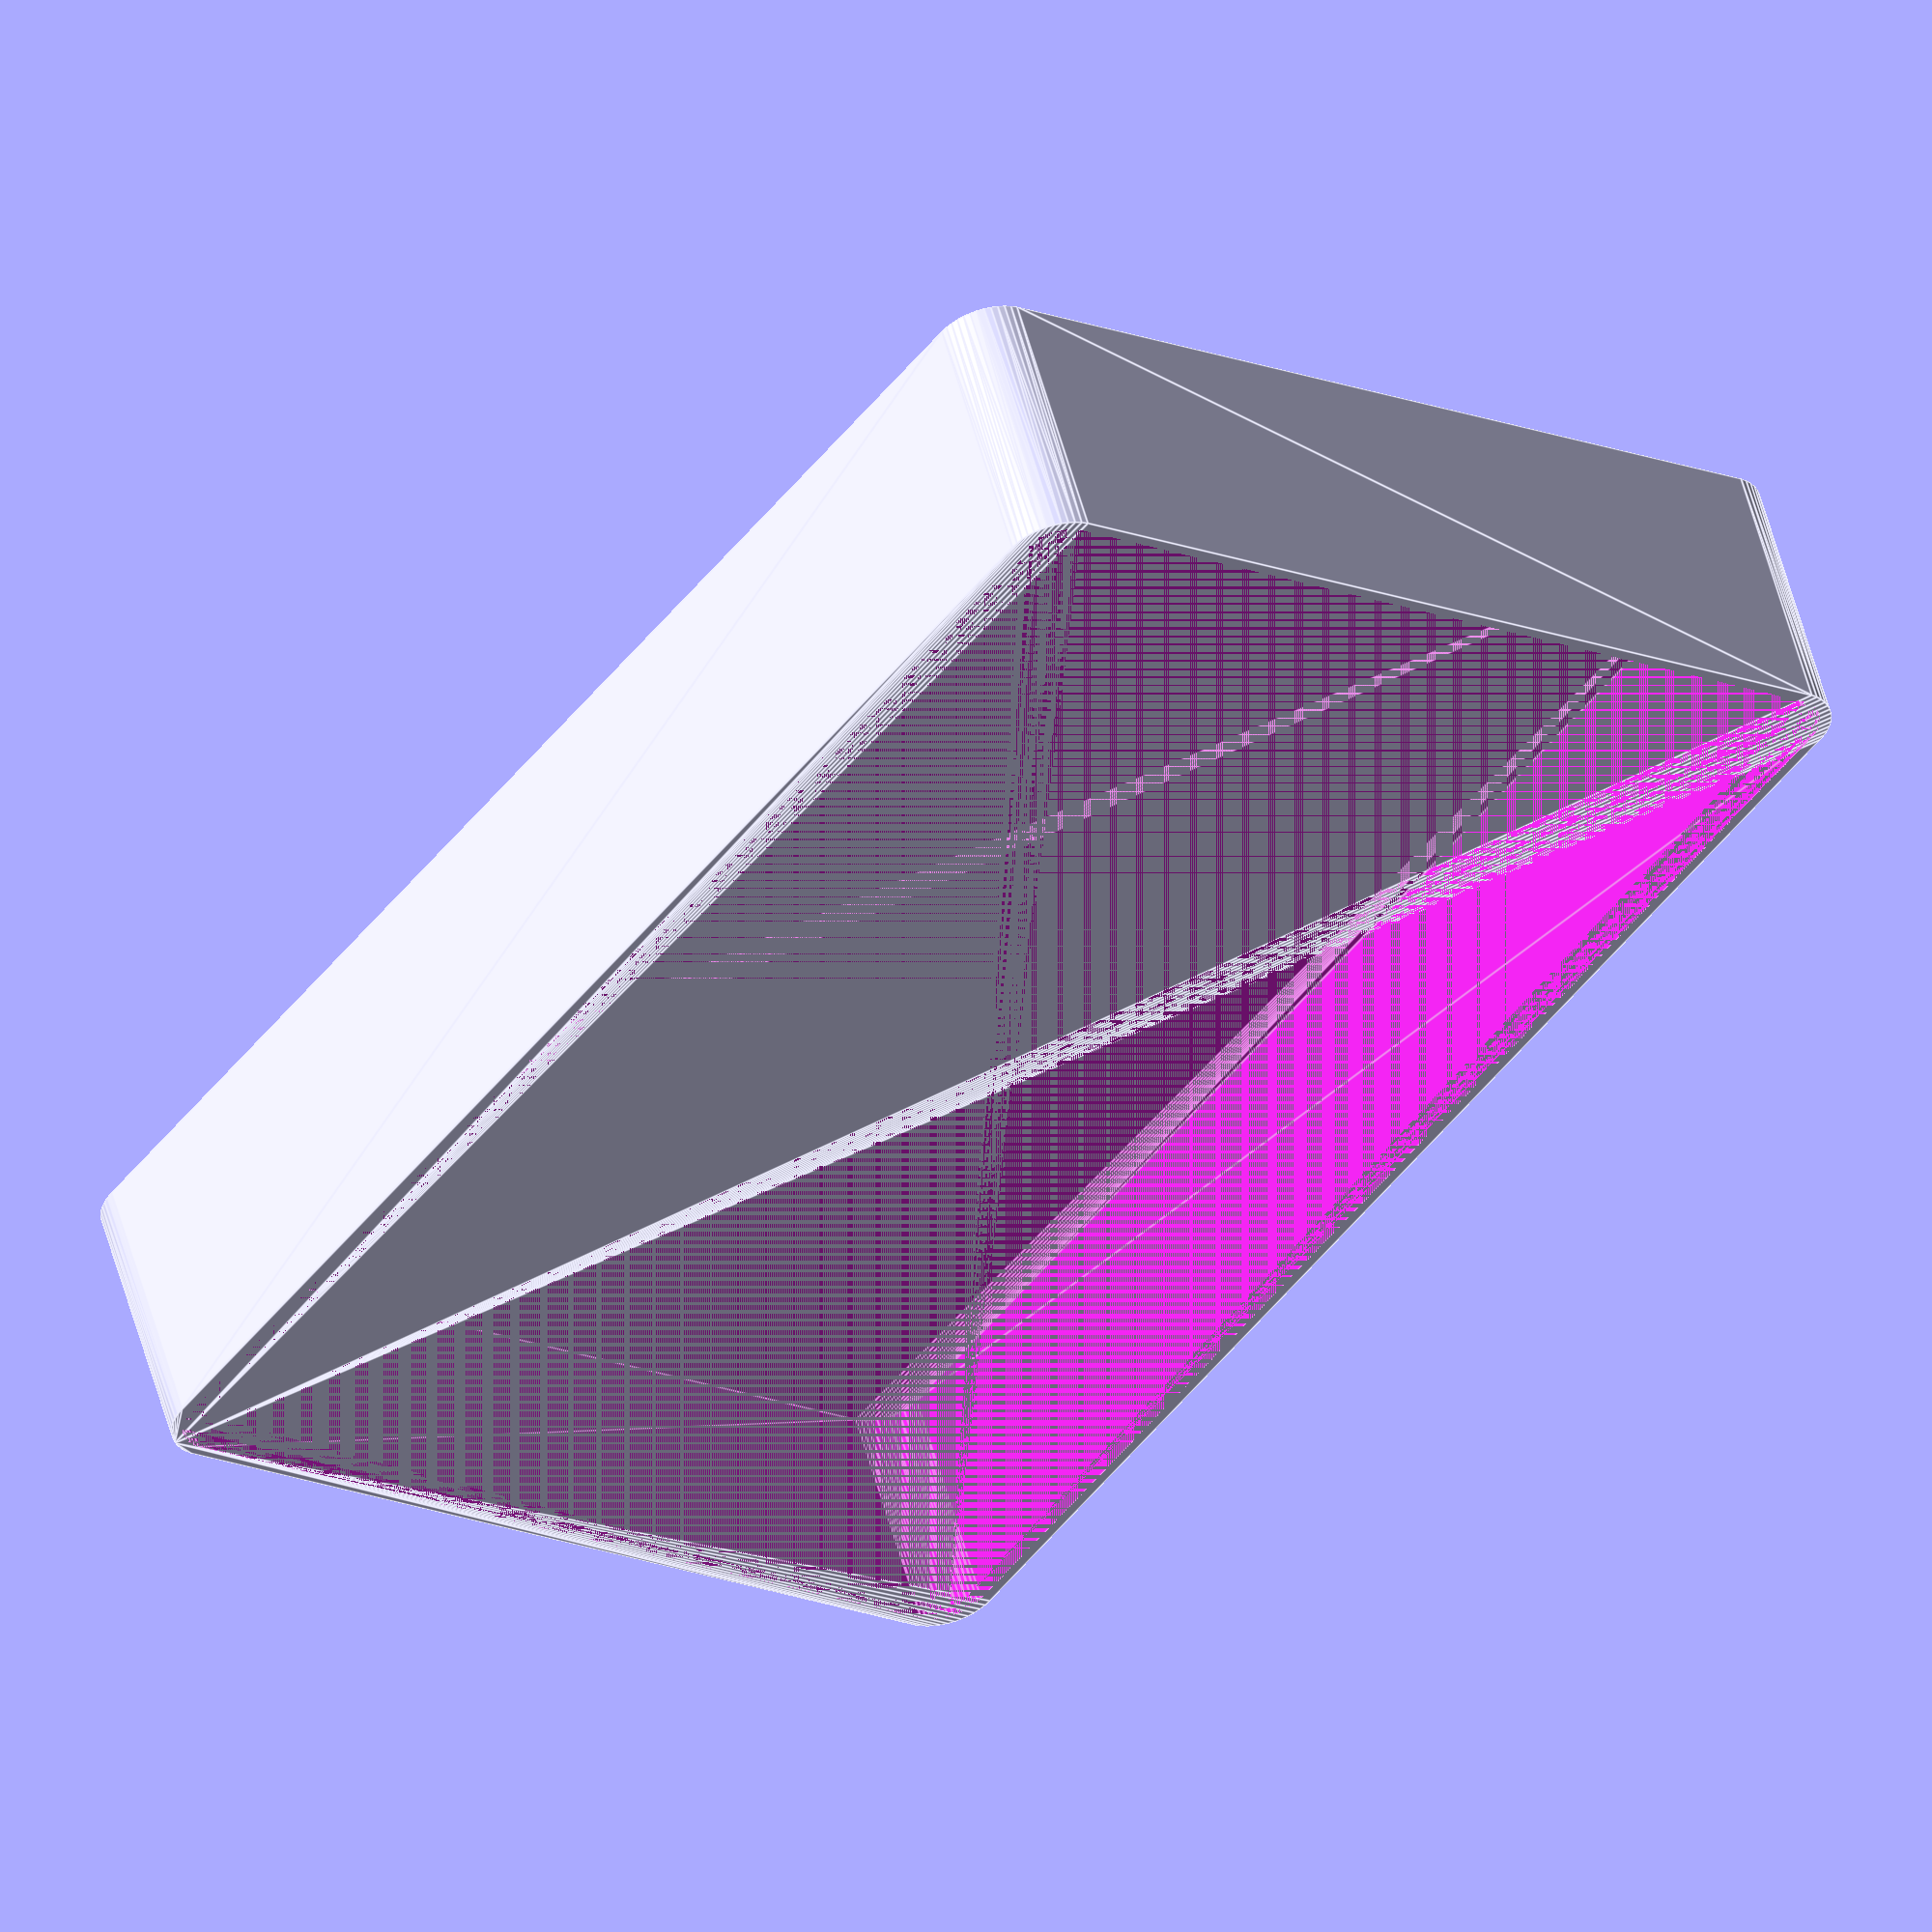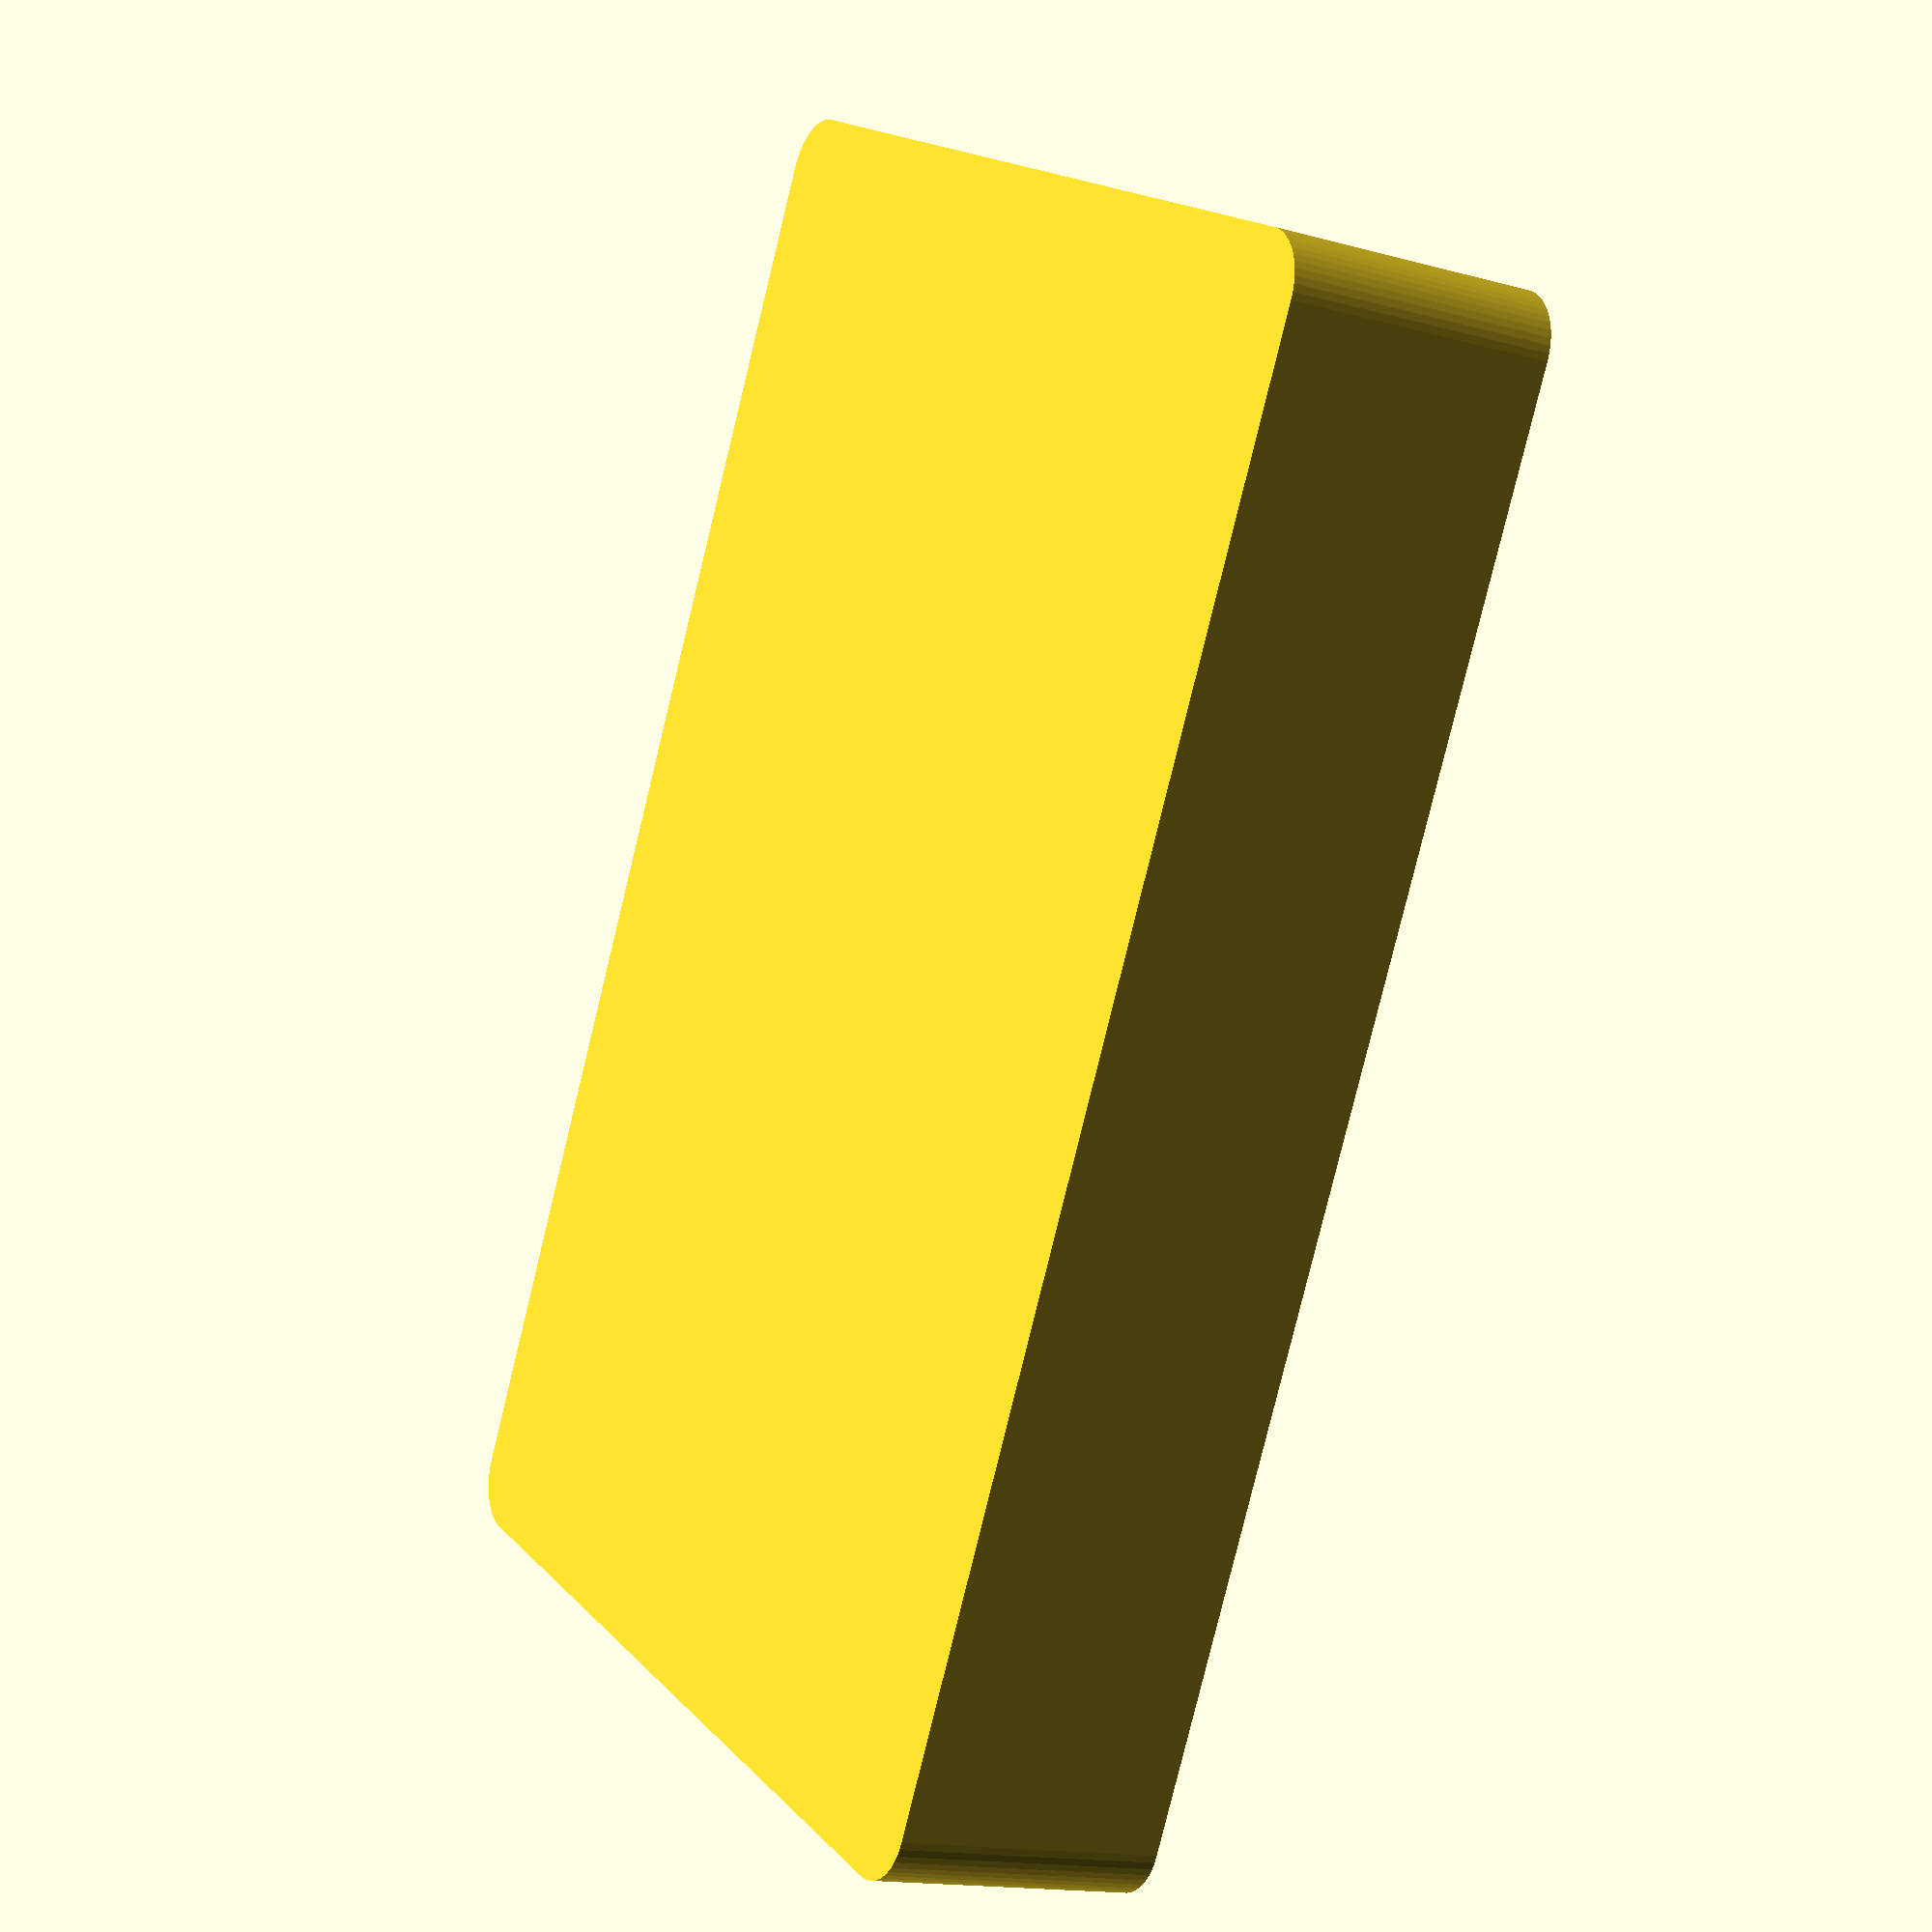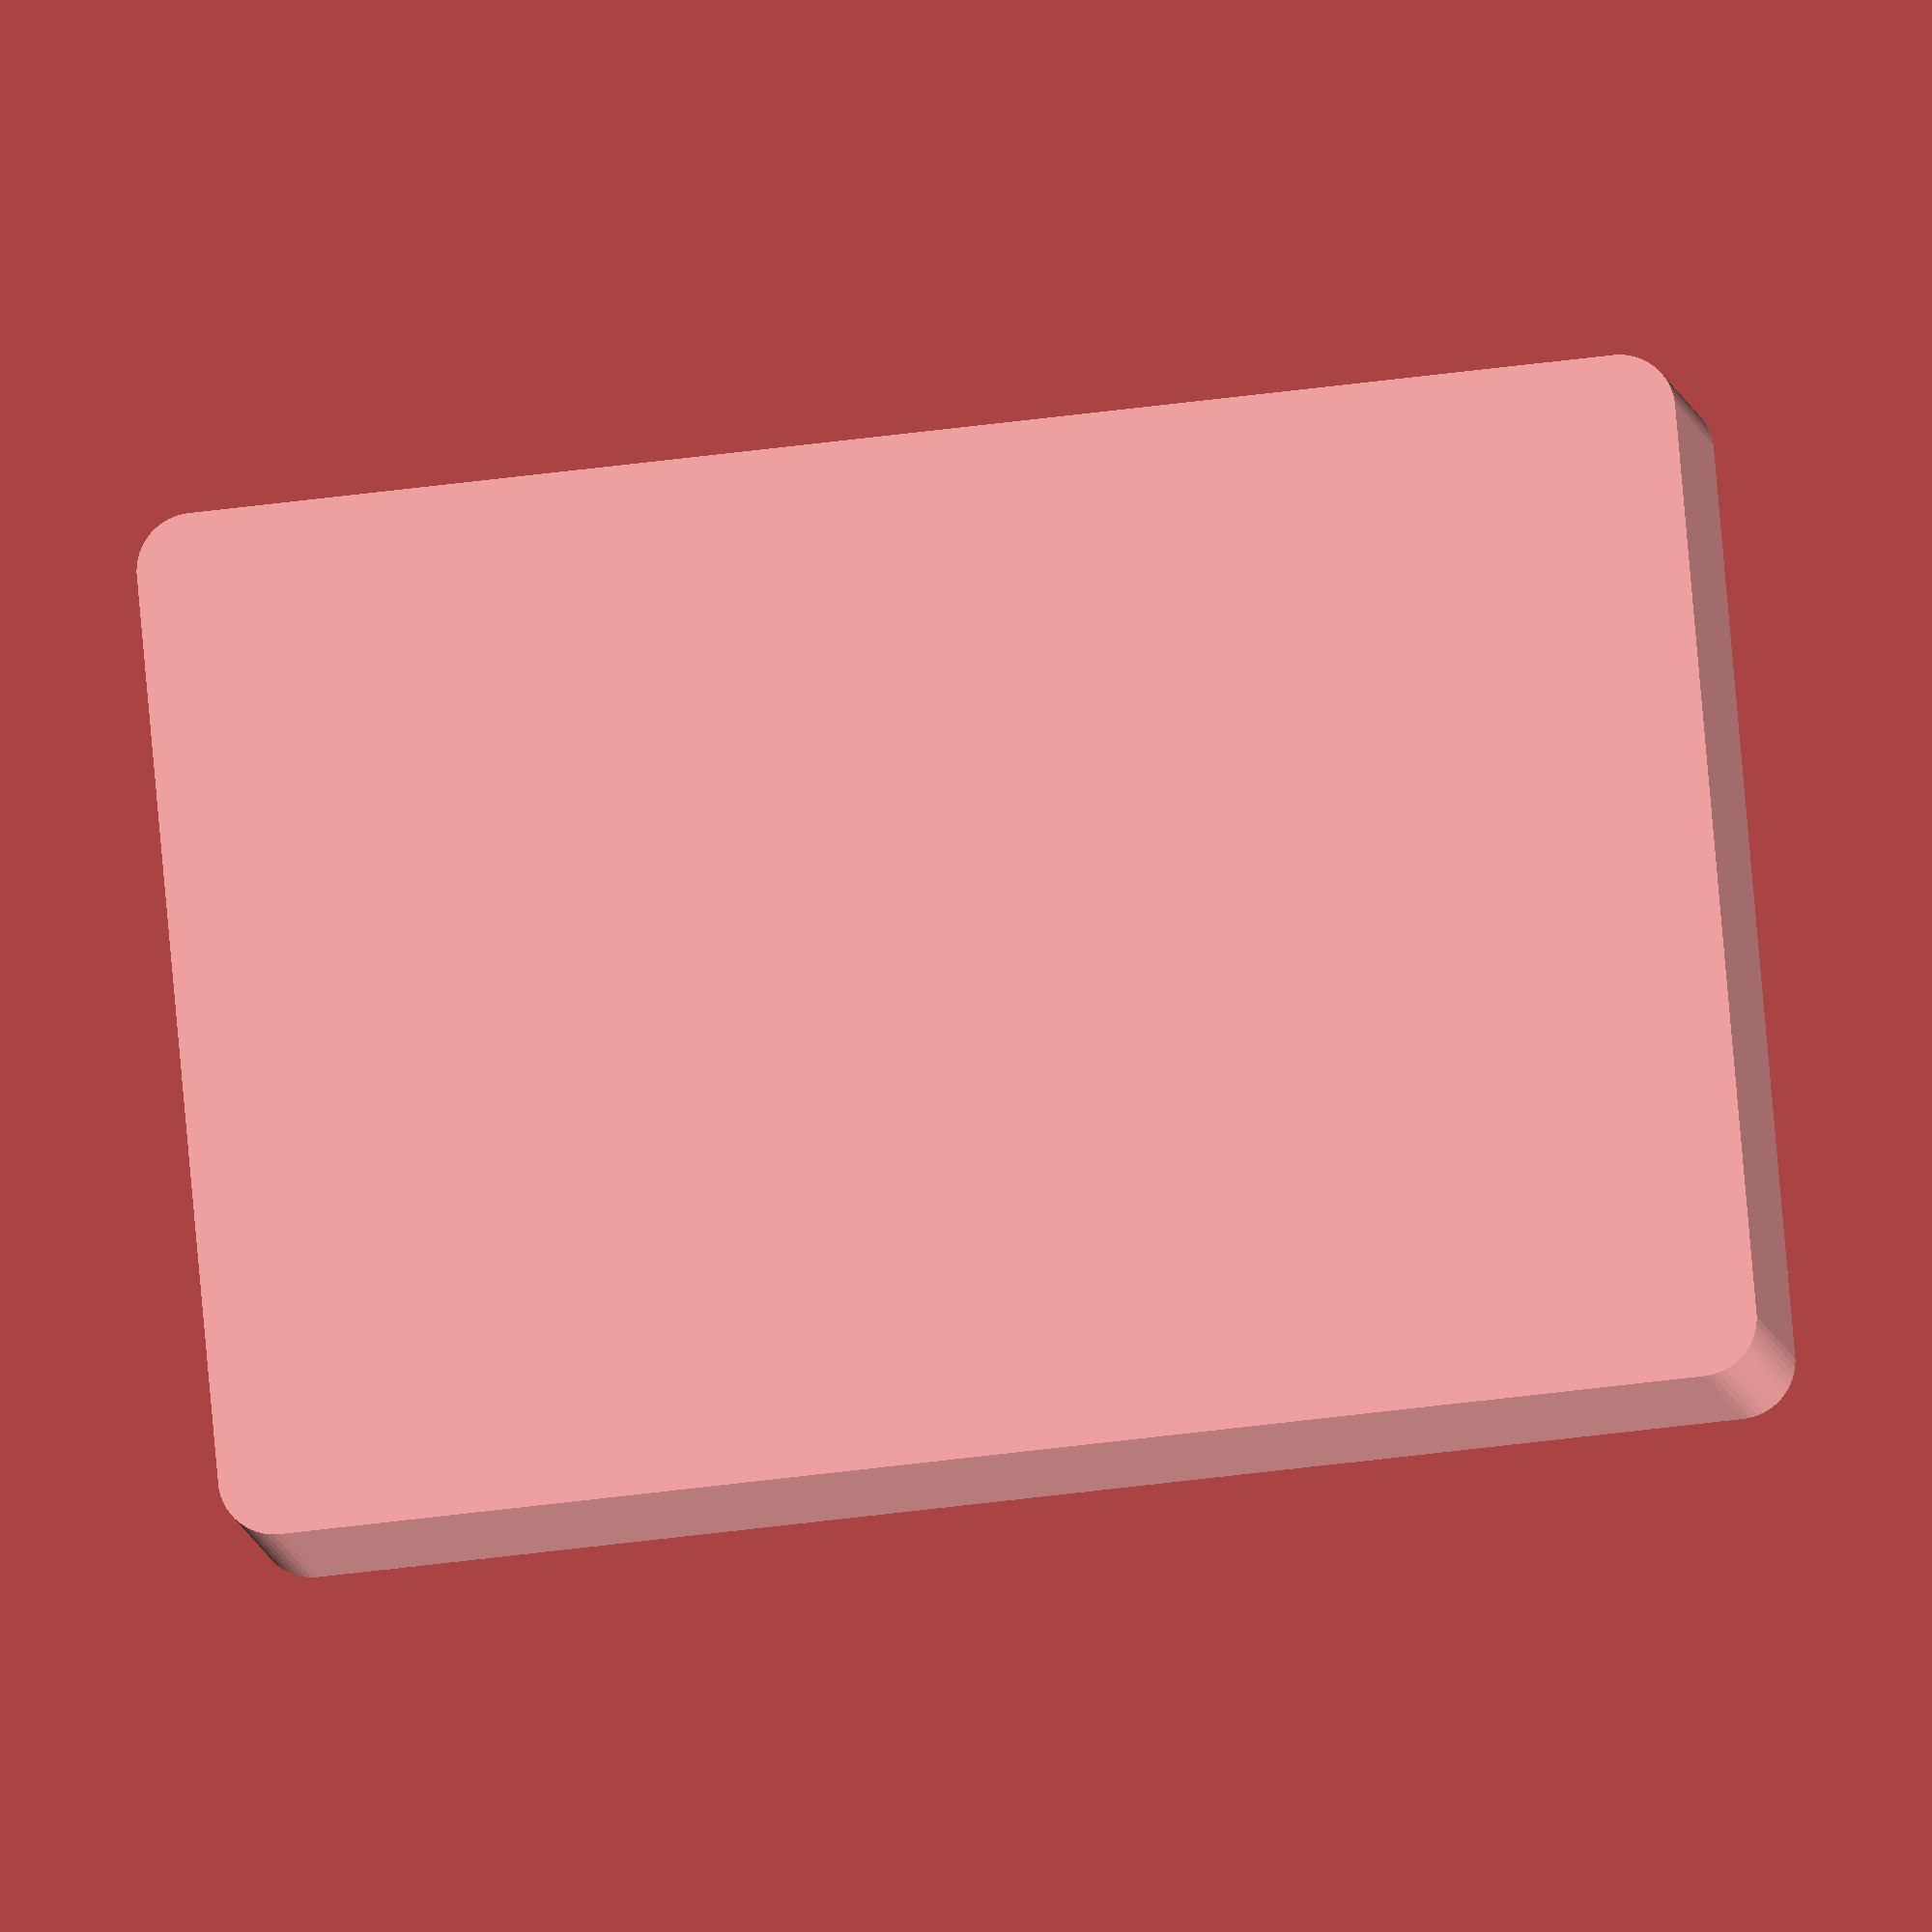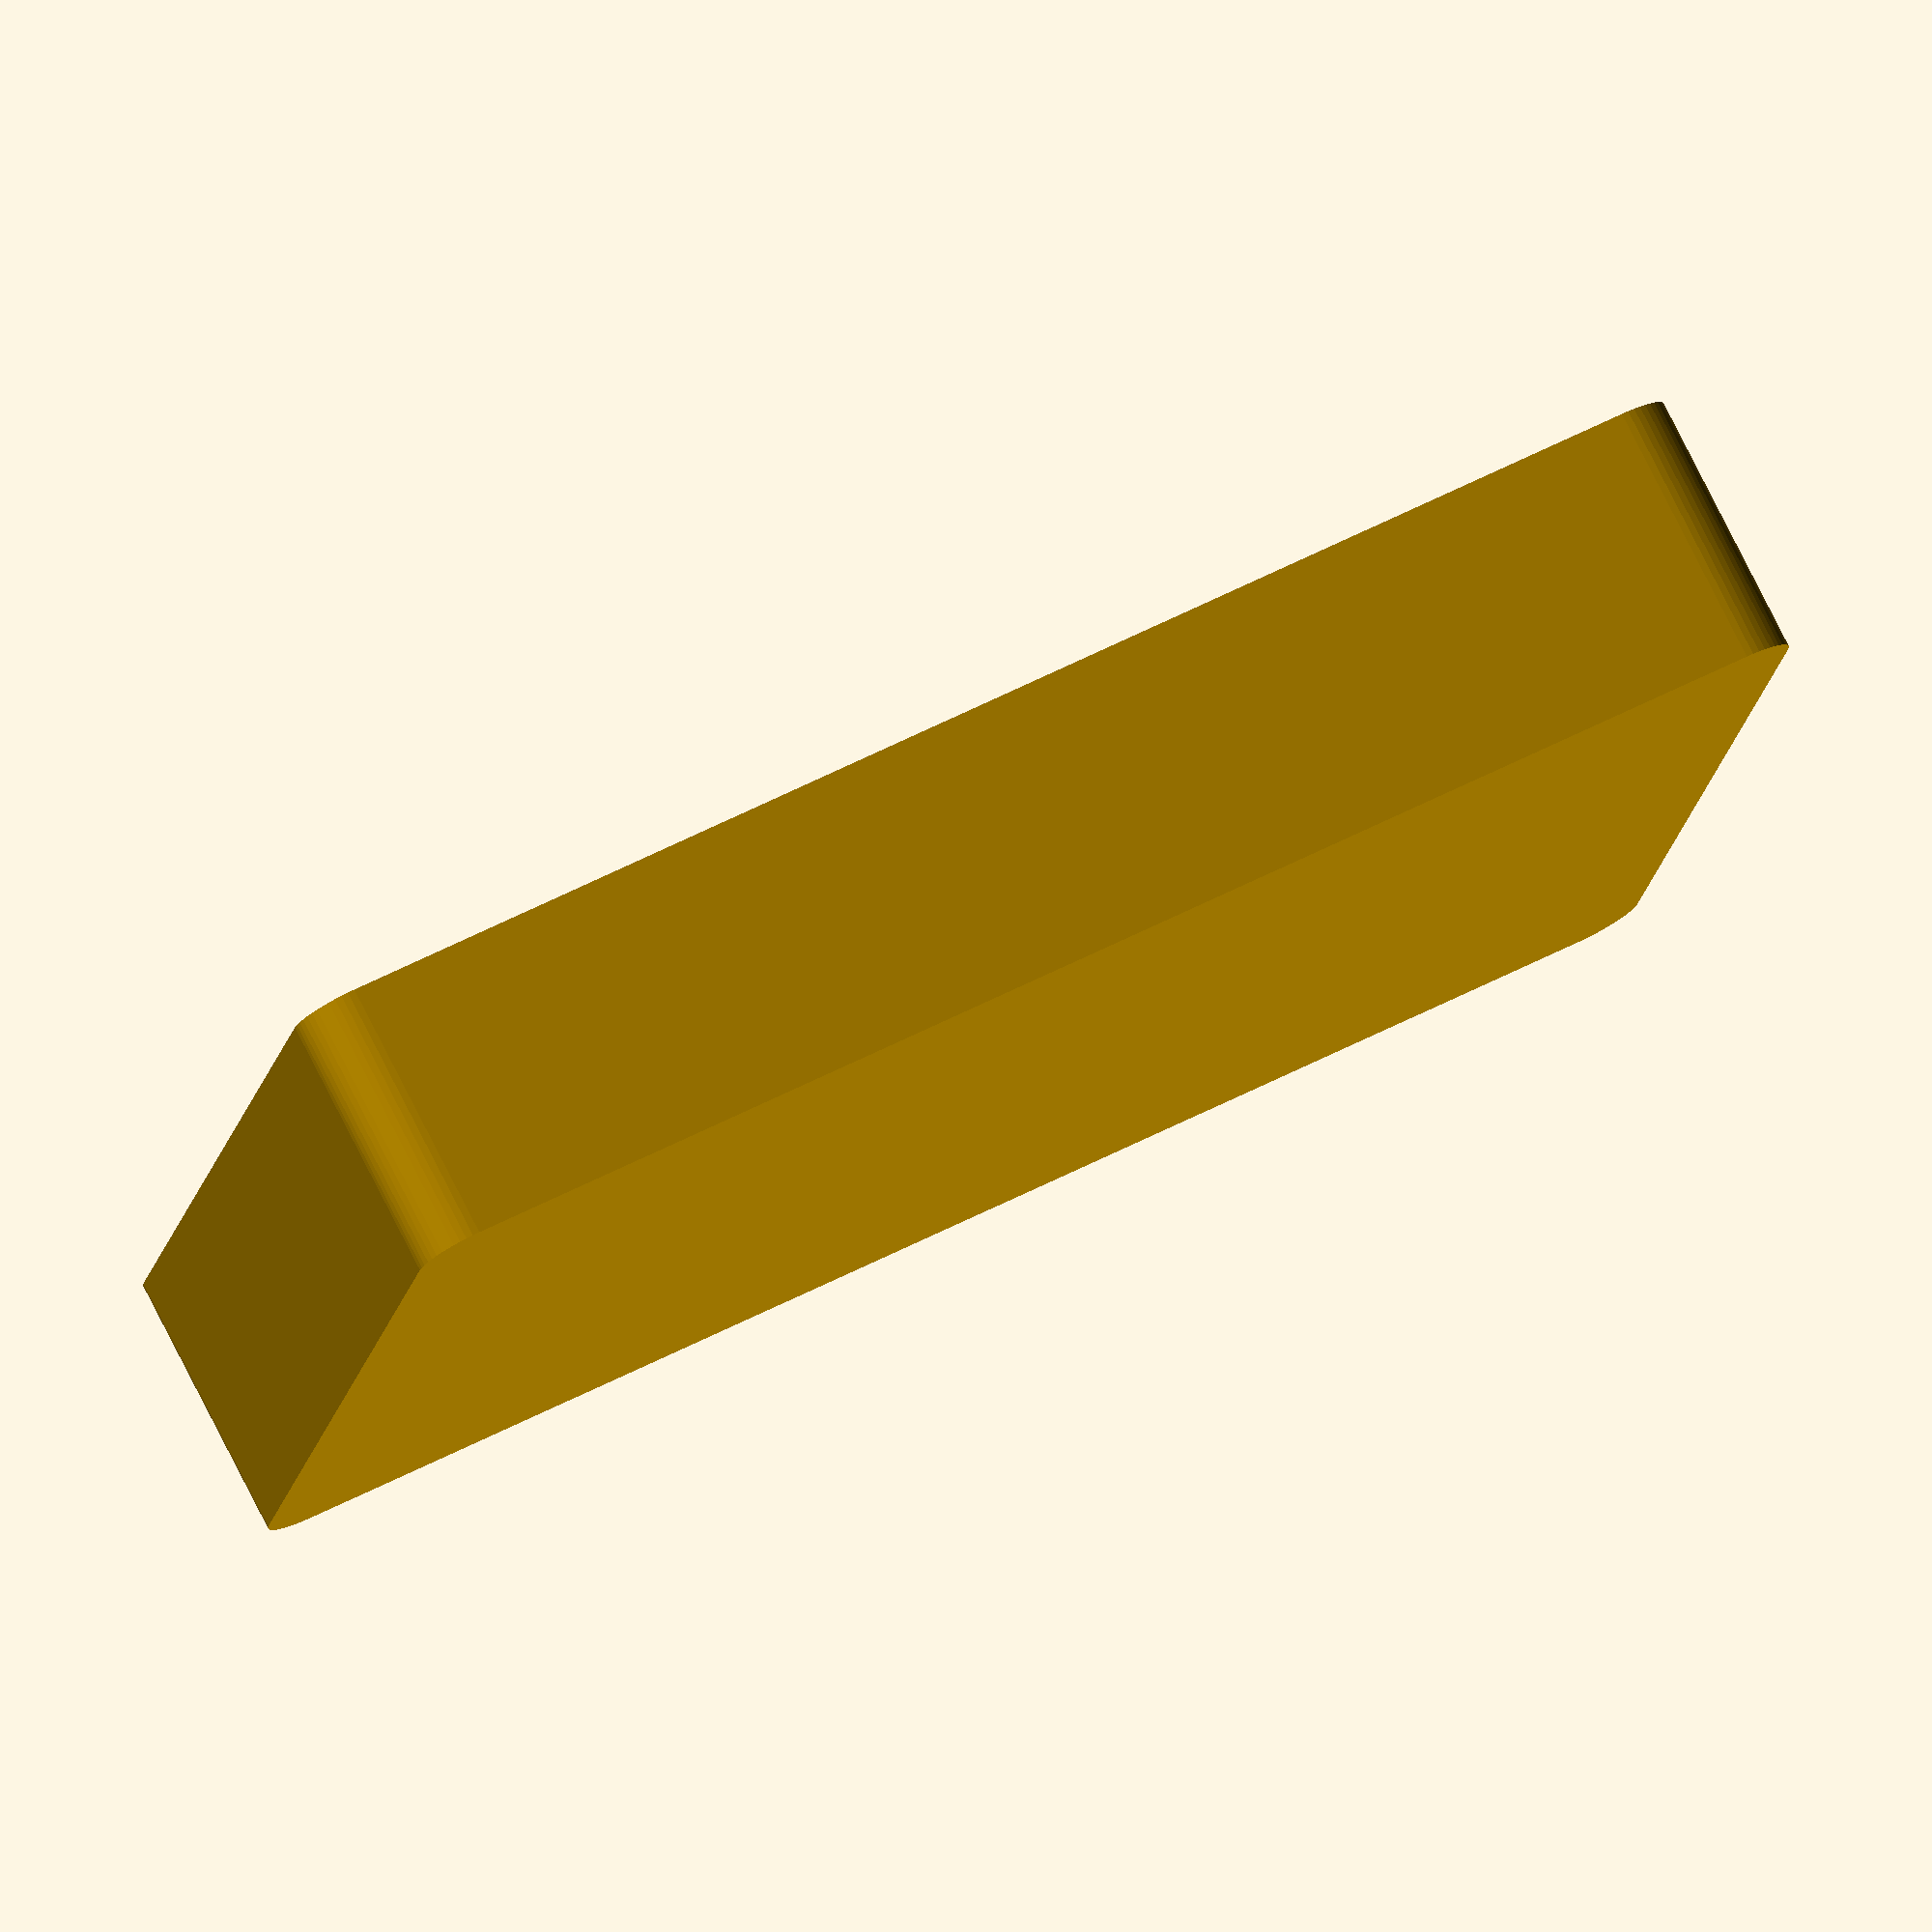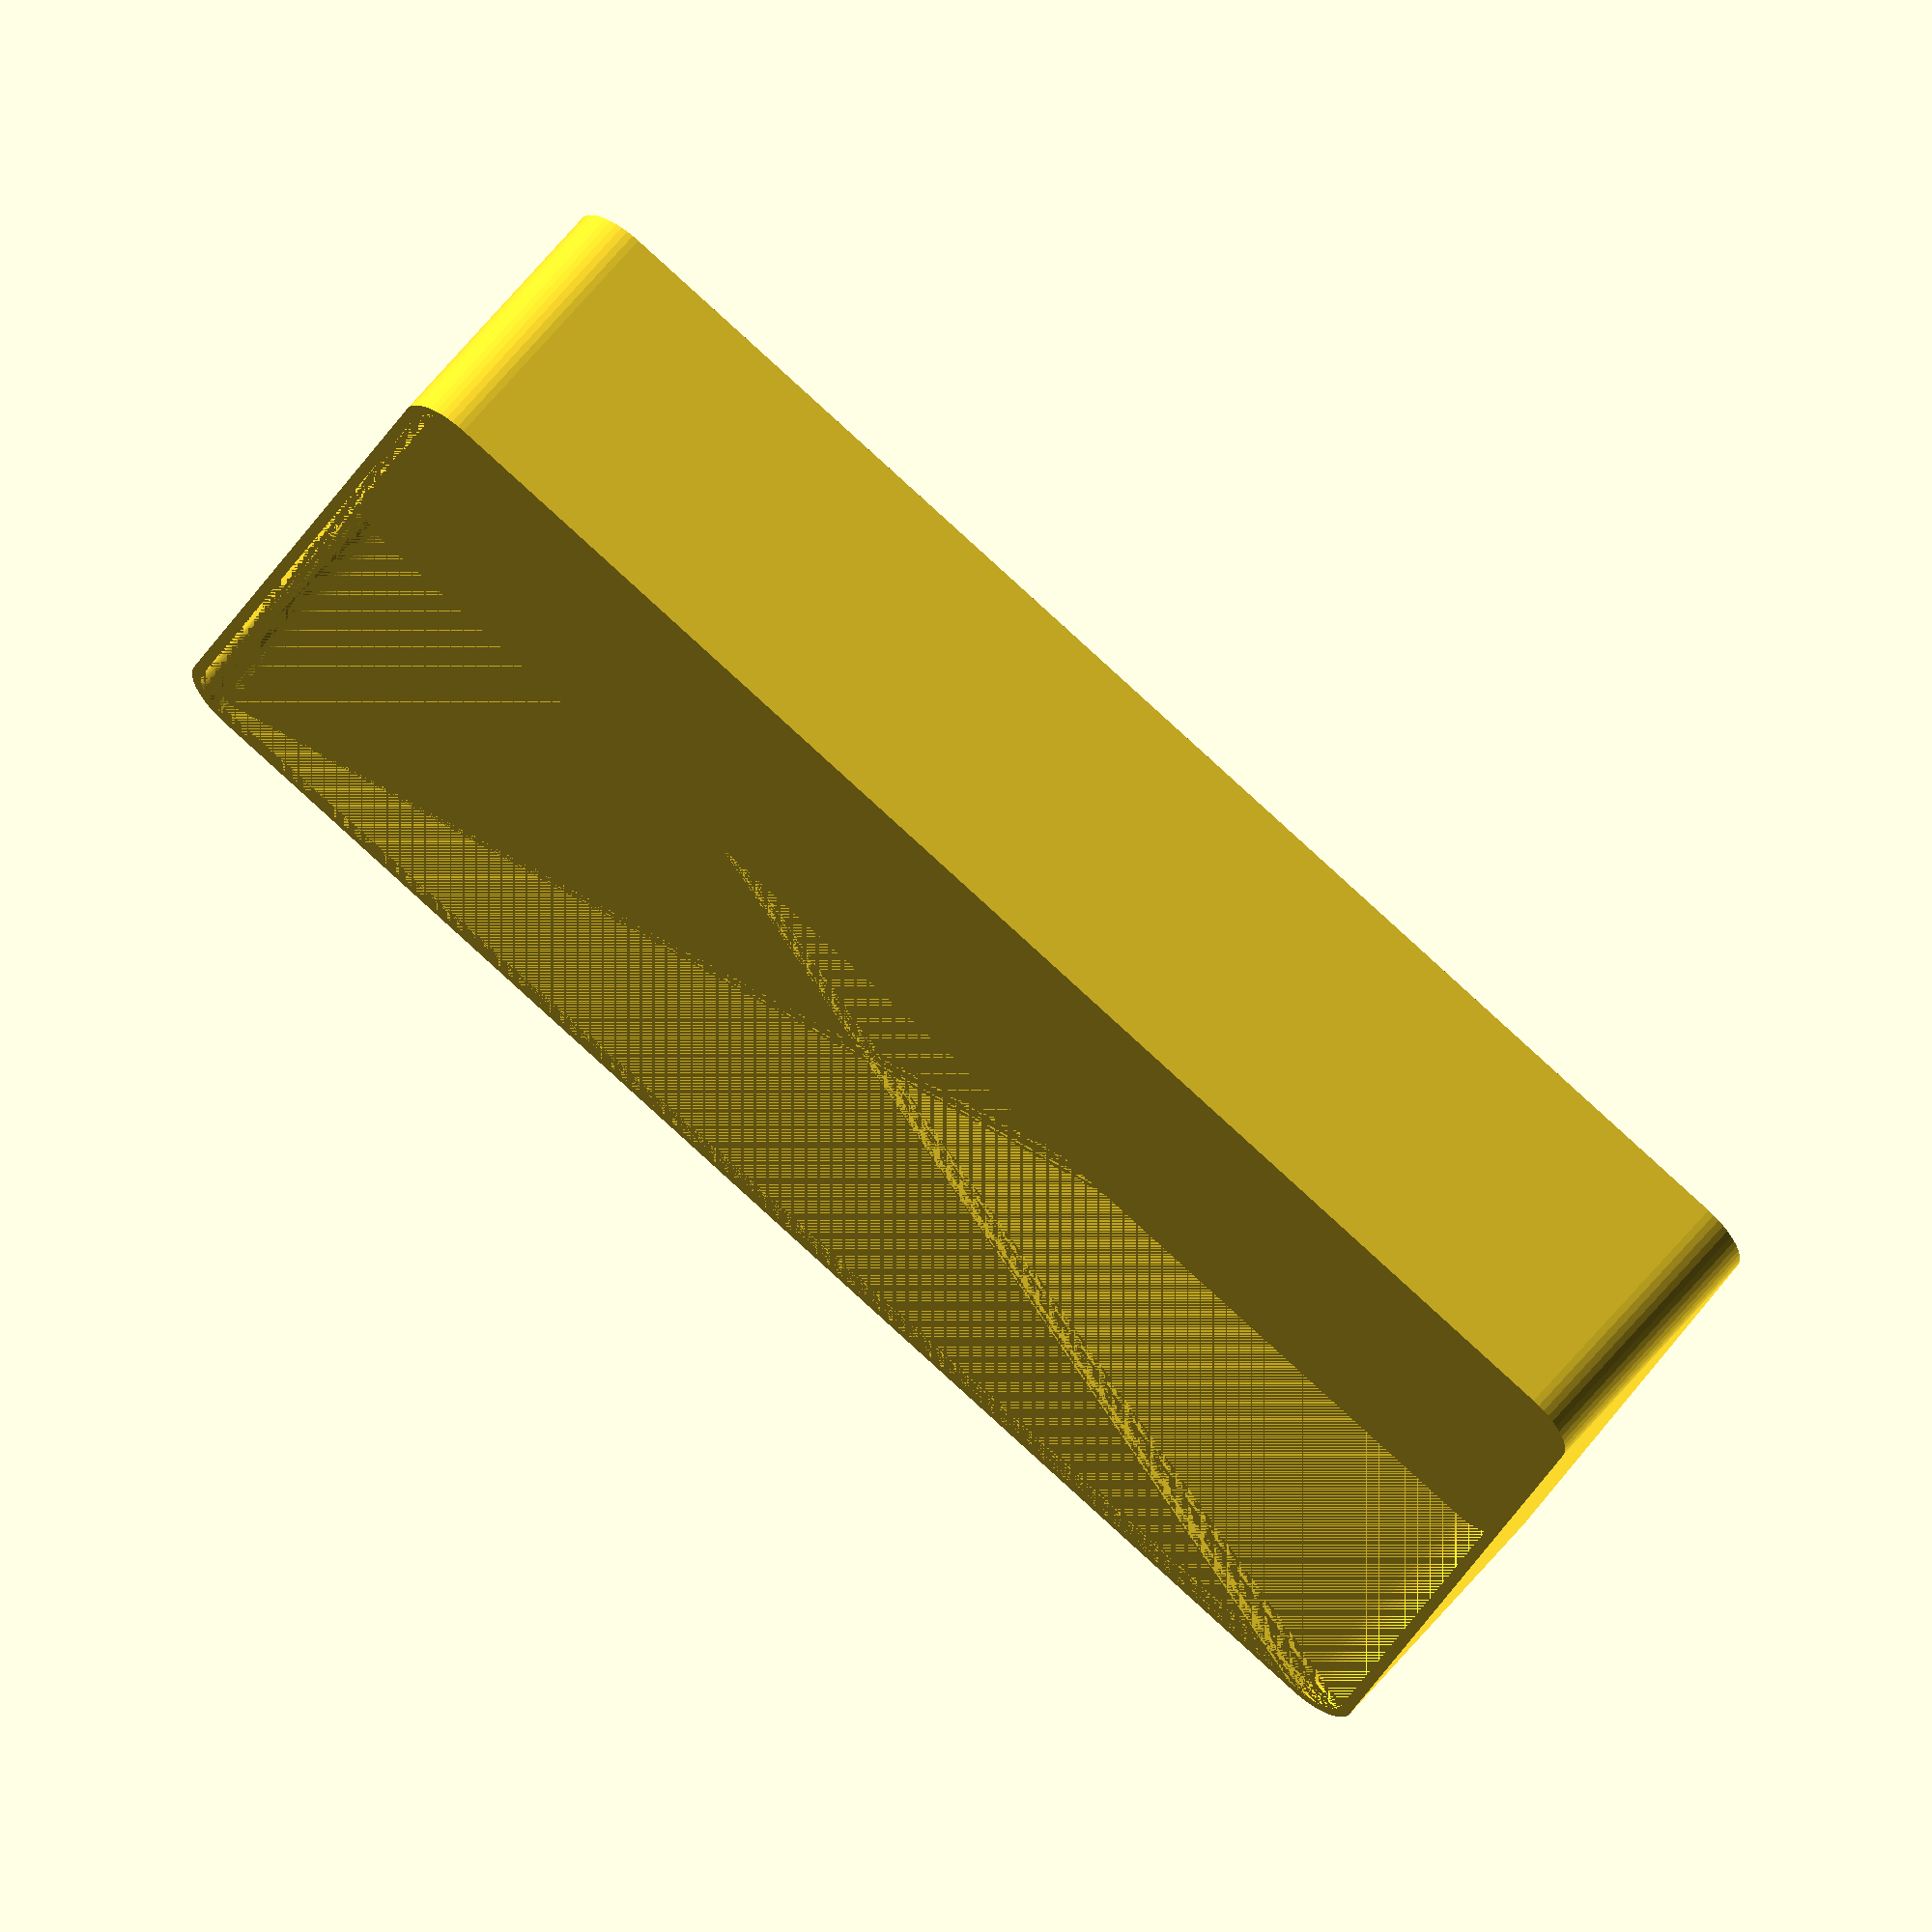
<openscad>
$fn = 50;


difference() {
	union() {
		hull() {
			translate(v = [-40.0000000000, 62.5000000000, 0]) {
				cylinder(h = 24, r = 5);
			}
			translate(v = [40.0000000000, 62.5000000000, 0]) {
				cylinder(h = 24, r = 5);
			}
			translate(v = [-40.0000000000, -62.5000000000, 0]) {
				cylinder(h = 24, r = 5);
			}
			translate(v = [40.0000000000, -62.5000000000, 0]) {
				cylinder(h = 24, r = 5);
			}
		}
	}
	union() {
		translate(v = [0, 0, 2]) {
			hull() {
				translate(v = [-40.0000000000, 62.5000000000, 0]) {
					cylinder(h = 22, r = 4);
				}
				translate(v = [40.0000000000, 62.5000000000, 0]) {
					cylinder(h = 22, r = 4);
				}
				translate(v = [-40.0000000000, -62.5000000000, 0]) {
					cylinder(h = 22, r = 4);
				}
				translate(v = [40.0000000000, -62.5000000000, 0]) {
					cylinder(h = 22, r = 4);
				}
			}
		}
	}
}
</openscad>
<views>
elev=306.1 azim=216.5 roll=345.2 proj=o view=edges
elev=195.3 azim=332.0 roll=300.3 proj=p view=wireframe
elev=189.0 azim=95.1 roll=352.0 proj=o view=wireframe
elev=281.4 azim=79.5 roll=153.2 proj=o view=wireframe
elev=297.8 azim=287.3 roll=39.1 proj=o view=solid
</views>
